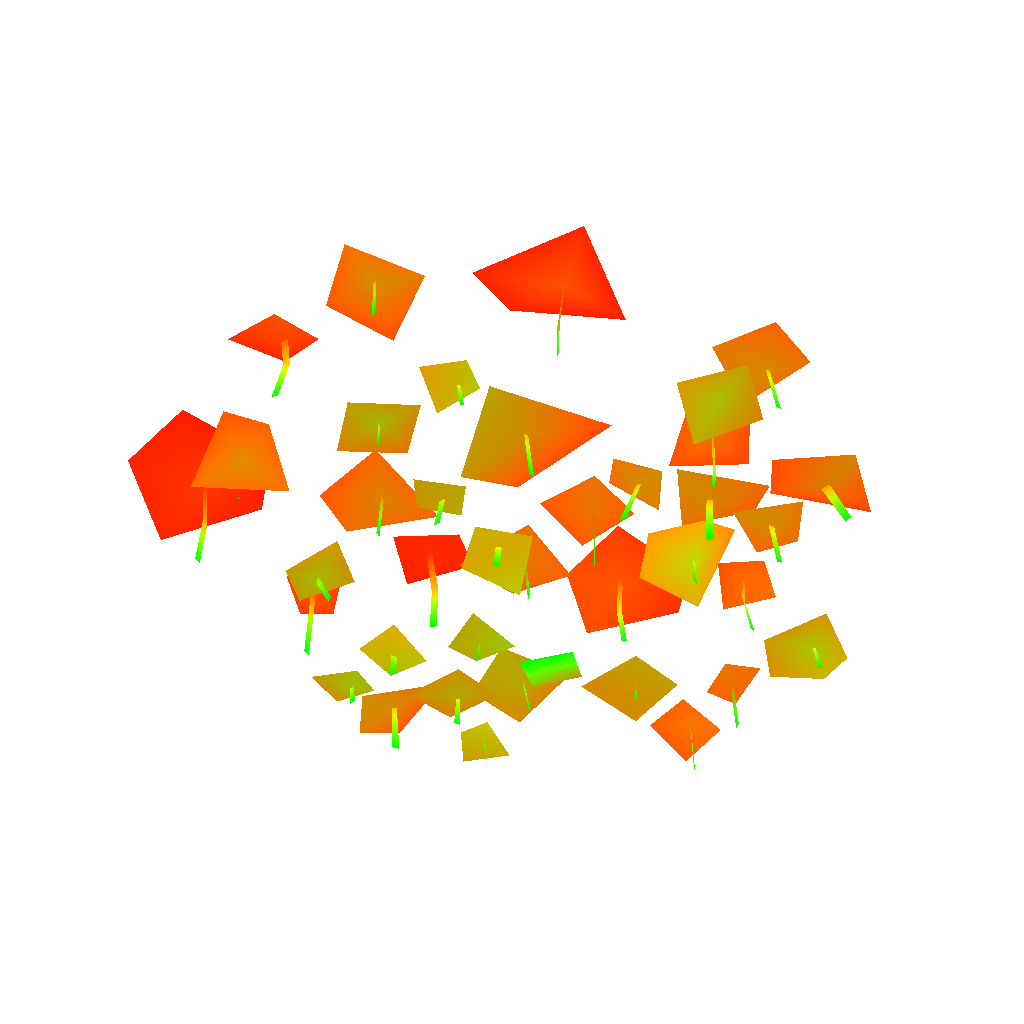
<metadata>
{"format":"obj","ext":"obj","renderer":"f3d","projection":"perspective","resolution":1024,"background":"white","views":[{"elev":-50.1,"azim":166.4,"up":"+Z"}]}
</metadata>
<code>
g SM_PurpleWoodsorrel_02_LOD2
v 0.000849 -0.004793 0.01431 0.4784 0.5176 0 1
v 0.00231 -0.002915 -0.003631 0 1 0 1
v 0.005963 -0.002902 -0.00386 0 1 0 1
v 0.004256 -0.004616 0.01325 0.4706 0.5255 0 1
v -0.05262 0.04662 -0.005908 0 1 0 1
v -0.04965 0.04385 -0.00529 0 1 0 1
v -0.05978 0.04629 0.02387 0.6 0.3961 0 1
v -0.06144 0.0482 0.02201 0.5843 0.4118 0 1
v 0.04566 0.09514 0.01317 0.4706 0.5255 0 1
v 0.04384 0.0958 -0.003763 0 1 0 1
v 0.04593 0.0958 -0.003933 0 1 0 1
v 0.04749 0.09514 0.01248 0.4667 0.5294 0 1
v -0.1397 0.03657 -0.006112 0 1 0 1
v -0.1369 0.03659 -0.006313 0 1 0 1
v -0.1358 0.03549 0.02487 0.6039 0.3922 0 1
v -0.1388 0.0355 0.02517 0.6078 0.3882 0 1
v 0.07962 0.06068 0.01329 0.4667 0.5294 0 1
v 0.07947 0.06107 -0.003286 0 1 0 1
v 0.08093 0.06299 -0.003528 0 1 0 1
v 0.08088 0.0623 0.01325 0.4667 0.5294 0 1
v -0.1848 -0.03344 0.01188 0.4627 0.5333 0 1
v -0.1865 -0.03295 -0.00383 0 1 0 1
v -0.1844 -0.03356 -0.004054 0 1 0 1
v -0.183 -0.03397 0.01179 0.4627 0.5333 0 1
v 0.02613 -0.149 -0.005162 0 1 0 1
v 0.0306 -0.149 -0.004893 0 1 0 1
v 0.03177 -0.149 0.02668 0.6078 0.3882 0 1
v 0.02909 -0.149 0.02735 0.6157 0.3804 0 1
v -0.09701 0.04102 -0.0051 0 1 0 1
v -0.1006 0.04275 -0.004893 0 1 0 1
v -0.1024 0.04365 0.02727 0.6157 0.3804 0 1
v -0.09949 0.04223 0.02871 0.6314 0.3647 0 1
v 0.09675 0.1424 -0.006541 0 1 0 1
v 0.09791 0.1387 -0.006534 0 1 0 1
v 0.0988 0.137 0.02332 0.5922 0.4039 0 1
v 0.09782 0.1389 0.02353 0.5922 0.4039 0 1
v 0.1424 0.01201 -0.005926 0 1 0 1
v 0.1421 0.009178 -0.005616 0 1 0 1
v 0.1442 0.01023 0.0265 0.6157 0.3804 0 1
v 0.1444 0.01395 0.0261 0.6157 0.3804 0 1
v 0.0887 -0.08784 -0.005732 0 1 0 1
v 0.09172 -0.08487 -0.005915 0 1 0 1
v 0.0918 -0.08403 0.04339 0.7961 0.2 0 1
v 0.08866 -0.08714 0.04182 0.7804 0.2157 0 1
v -0.1046 0.1325 -0.005687 0 1 0 1
v -0.1073 0.1316 -0.005781 0 1 0 1
v -0.1051 0.1309 0.02681 0.6196 0.3765 0 1
v -0.1027 0.1316 0.0254 0.6039 0.3922 0 1
v 0.002382 0.06164 -0.00408 0 1 0 1
v -0.000554 0.06007 -0.003898 0 1 0 1
v 0.002857 0.06189 0.02772 0.6118 0.3843 0 1
v 0.005329 0.06322 0.02606 0.5961 0.4 0 1
v 0.0494 0.005648 0.02166 0.5725 0.4235 0 1
v 0.02669 0.01218 0.01373 0.5176 0.4784 0 1
v 0.02942 0.03515 0.009667 0.5216 0.4745 0 1
v 0.05601 0.02953 0.01458 0.5529 0.4431 0 1
v 0.06064 -0.09472 0.01297 0.5373 0.4588 0 1
v 0.04022 -0.1071 0.008844 0.4902 0.5059 0 1
v 0.02335 -0.08952 0.007104 0.4941 0.502 0 1
v 0.04532 -0.07397 0.01514 0.5608 0.4353 0 1
v -0.1453 -0.0704 0.02662 0.6627 0.3333 0 1
v -0.1434 -0.09895 0.03142 0.702 0.2941 0 1
v -0.1627 -0.1049 0.03175 0.7176 0.2784 0 1
v -0.1666 -0.07095 0.02863 0.6863 0.3098 0 1
v 0.05353 0.07651 0.01148 0.549 0.4471 0 1
v 0.03623 0.09721 0.01067 0.4667 0.5294 0 1
v 0.0459 0.1095 0.01494 0.5255 0.4706 0 1
v 0.06783 0.09948 0.01548 0.5882 0.4078 0 1
v -0.04007 -0.1569 0.01153 0.5333 0.4627 0 1
v -0.02212 -0.1368 0.01526 0.502 0.4941 0 1
v -0.008336 -0.1448 0.01139 0.502 0.4941 0 1
v -0.0151 -0.1679 0.01111 0.5608 0.4353 0 1
v -0.02159 -0.06741 0.007503 0.4235 0.5725 0 1
v 0.005619 -0.05209 0.01143 0.5294 0.4667 0 1
v 0.0133 -0.08098 0.01204 0.5333 0.4627 0 1
v -0.004578 -0.08794 0.01231 0.5255 0.4706 0 1
v -0.103 -0.1107 0.009861 0.6118 0.3843 0 1
v -0.1174 -0.07555 0.008214 0.5529 0.4431 0 1
v -0.08844 -0.05924 0.008118 0.5373 0.4588 0 1
v -0.06543 -0.09039 0.009061 0.6157 0.3804 0 1
v -0.01375 0.005019 0.01603 0.5569 0.4392 0 1
v 0.01775 0.005743 0.01464 0.5255 0.4706 0 1
v 0.01911 -0.0215 0.0109 0.5608 0.4353 0 1
v -0.01545 -0.03087 0.008442 0.4745 0.5216 0 1
v 0.06044 -0.1239 0.01046 0.4549 0.5412 0 1
v 0.05973 -0.1214 -0.00405 0 1 0 1
v 0.05737 -0.1188 -0.003003 0 1 0 1
v 0.05899 -0.1224 0.01233 0.4627 0.5333 0 1
v -0.1021 0.01022 0.01247 0.4627 0.5333 0 1
v -0.1015 0.01001 -0.003964 0 1 0 1
v -0.09864 0.01228 -0.003209 0 1 0 1
v -0.1005 0.01148 0.01401 0.4745 0.5216 0 1
v -0.000572 -0.1227 0.01546 0.4863 0.5098 0 1
v 0.000194 -0.1224 -0.003784 0 1 0 1
v -0.003705 -0.1239 -0.003425 0 1 0 1
v -0.003201 -0.1237 0.01683 0.498 0.498 0 1
v -0.1647 0.07347 -0.004763 0 1 0 1
v -0.1625 0.07069 -0.005964 0 1 0 1
v -0.156 0.06309 0.02778 0.6471 0.349 0 1
v -0.1594 0.06732 0.02726 0.6235 0.3725 0 1
v 0.03732 0.02154 0.01396 0.4784 0.5176 0 1
v 0.03938 0.01933 -0.00372 0 1 0 1
v 0.04184 0.01667 -0.003207 0 1 0 1
v 0.03975 0.01892 0.01391 0.4745 0.5216 0 1
v 0.03959 -0.09276 0.01254 0.4667 0.5294 0 1
v 0.03967 -0.09276 -0.003951 0 1 0 1
v 0.04301 -0.09276 -0.003904 0 1 0 1
v 0.04279 -0.09276 0.01191 0.4627 0.5333 0 1
v 0.09323 -0.04494 0.01189 0.4784 0.5176 0 1
v 0.08432 -0.04499 -0.003533 0 1 0 1
v 0.08538 -0.04847 -0.003972 0 1 0 1
v 0.09372 -0.04826 0.01069 0.4706 0.5255 0 1
v -0.02456 -0.07001 -0.001723 0 1 0 1
v -0.03813 -0.09426 0.006383 0.4392 0.5569 0 1
v -0.06363 -0.08174 0.007724 0.5804 0.4157 0 1
v -0.05144 -0.05683 -0.000307 0 1 0 1
v -0.001845 -0.06808 0.01037 0.4549 0.5412 0 1
v -0.001846 -0.06825 -0.004373 0 1 0 1
v -0.001877 -0.0717 -0.004292 0 1 0 1
v -0.001871 -0.07111 0.01122 0.4588 0.5373 0 1
v -0.09433 -0.07982 0.009013 0.4431 0.5529 0 1
v -0.09433 -0.07999 -0.003842 0 1 0 1
v -0.09436 -0.08344 -0.003761 0 1 0 1
v -0.09436 -0.08285 0.009862 0.4471 0.549 0 1
v -0.02194 -0.1468 0.01264 0.4667 0.5294 0 1
v -0.02308 -0.1454 -0.003532 0 1 0 1
v -0.02432 -0.1473 -0.003973 0 1 0 1
v -0.02289 -0.1482 0.01149 0.4588 0.5373 0 1
v -0.08169 0.1179 0.01395 0.4745 0.5216 0 1
v -0.08185 0.118 -0.003623 0 1 0 1
v -0.08284 0.1159 -0.003656 0 1 0 1
v -0.08261 0.116 0.01312 0.4667 0.5294 0 1
v 0.06985 0.006279 -0.0051 0 1 0 1
v 0.06774 0.002949 -0.004893 0 1 0 1
v 0.06665 0.001221 0.02727 0.6157 0.3804 0 1
v 0.06838 0.003947 0.02871 0.6314 0.3647 0 1
v -0.1409 -0.125 -0.003719 0 1 0 1
v -0.1429 -0.1285 -0.004464 0 1 0 1
v -0.1429 -0.1285 0.03281 0.6667 0.3294 0 1
v -0.1415 -0.1259 0.0314 0.6471 0.349 0 1
v -0.03495 -0.1039 0.01839 0.5176 0.4784 0 1
v -0.03772 -0.102 -0.003773 0 1 0 1
v -0.03939 -0.1037 -0.004125 0 1 0 1
v -0.03644 -0.1058 0.01909 0.5255 0.4706 0 1
v -0.1544 -0.08351 -0.006085 0 1 0 1
v -0.1544 -0.08811 -0.00556 0 1 0 1
v -0.1548 -0.08957 0.03072 0.6588 0.3373 0 1
v -0.1547 -0.0849 0.02869 0.6392 0.3569 0 1
v -0.01736 -0.02054 -0.005909 0 1 0 1
v -0.01743 -0.02881 0.0302 0.6667 0.3294 0 1
v -0.01739 -0.02396 0.02938 0.651 0.3451 0 1
v -0.01733 -0.01651 -0.005489 0 1 0 1
v 0.02927 -0.05201 -0.006004 0 1 0 1
v 0.02596 -0.04995 -0.006282 0 1 0 1
v 0.02575 -0.04982 0.0223 0.5765 0.4196 0 1
v 0.02903 -0.05186 0.02185 0.5686 0.4275 0 1
v 0.02958 -0.0522 0.05449 0.8784 0.1176 0 1
v 0.03227 -0.05387 0.0524 0.8667 0.1294 0 1
v -0.07674 -0.03821 -0.00447 0 1 0 1
v -0.07373 -0.03821 -0.004896 0 1 0 1
v -0.072 -0.03821 0.01725 0.5137 0.4824 0 1
v -0.07502 -0.03821 0.0171 0.5098 0.4863 0 1
v -0.07376 -0.03821 0.04243 0.7725 0.2235 0 1
v -0.07633 -0.03821 0.04098 0.7569 0.2392 0 1
v -0.1353 -0.01123 0.01773 0.5255 0.4706 0 1
v -0.1384 -0.01179 0.03673 0.7216 0.2745 0 1
v -0.1398 -0.01441 0.0348 0.702 0.2941 0 1
v -0.1377 -0.01388 0.01731 0.5176 0.4784 0 1
v -0.1386 -0.01273 -0.005384 0 1 0 1
v -0.1413 -0.01427 -0.005586 0 1 0 1
v -0.09117 0.07606 0.01365 0.4745 0.5216 0 1
v -0.08974 0.07548 -0.003747 0 1 0 1
v -0.09185 0.07411 -0.003571 0 1 0 1
v -0.09319 0.07476 0.01423 0.4784 0.5176 0 1
v -0.09137 0.07911 0.03249 0.6627 0.3333 0 1
v -0.09276 0.07831 0.03424 0.6784 0.3176 0 1
v -0.04471 0.01595 0.01667 0.5059 0.4902 0 1
v -0.04515 0.01409 0.03406 0.6824 0.3137 0 1
v -0.04558 0.01154 0.03205 0.6588 0.3373 0 1
v -0.04531 0.01253 0.01618 0.498 0.498 0 1
v -0.04527 0.01201 -0.004151 0 1 0 1
v -0.04573 0.009325 -0.004306 0 1 0 1
v 0.13 0.08261 0.02026 0.5529 0.4431 0 1
v 0.1328 0.08157 0.04274 0.7882 0.2078 0 1
v 0.1359 0.08045 0.04076 0.7686 0.2275 0 1
v 0.1332 0.08143 0.02023 0.5529 0.4431 0 1
v 0.1337 0.08126 -0.005797 0 1 0 1
v 0.1364 0.08023 -0.005623 0 1 0 1
v 0.007193 0.1392 -0.007494 0 1 0 1
v 0.007419 0.1371 -0.00754 0 1 0 1
v 0.007256 0.1386 0.0151 0.5176 0.4784 0 1
v 0.006866 0.1421 0.015 0.5176 0.4784 0 1
v 0.006023 0.1497 0.036 0.749 0.2471 0 1
v 0.006142 0.1487 0.03786 0.7686 0.2275 0 1
v 0.1584 -0.03351 -0.005374 0 1 0 1
v 0.1556 -0.0359 -0.005635 0 1 0 1
v 0.1552 -0.03624 0.0261 0.6118 0.3843 0 1
v 0.158 -0.03385 0.02544 0.6 0.3961 0 1
v 0.1609 -0.03136 0.0495 0.8431 0.1529 0 1
v 0.1586 -0.03329 0.05146 0.8588 0.1373 0 1
v 0.003661 0.06244 0.02671 0.6 0.3961 0 1
v -0.03847 0.07487 0.03182 0.7961 0.2 0 1
v 0.03106 0.09559 0.01647 0.5294 0.4667 0 1
v 0.03189 0.03307 0.01929 0.5686 0.4275 0 1
v -0.001662 0.02115 0.0346 0.7569 0.2392 0 1
v 0.00594 0.1489 0.03668 0.7569 0.2392 0 1
v 0.007955 0.1927 0.02312 0.8863 0.1098 0 1
v 0.0518 0.1458 0.03681 0.8902 0.1059 0 1
v 0.02561 0.1151 0.05738 0.902 0.09412 0 1
v -0.03123 0.13 0.04718 0.902 0.09412 0 1
v -0.1389 -0.01303 0.03594 0.7137 0.2824 0 1
v -0.1456 0.001577 0.03579 0.7451 0.251 0 1
v -0.1233 -0.01041 0.04103 0.7922 0.2039 0 1
v -0.1339 -0.03649 0.03337 0.7569 0.2392 0 1
v -0.1585 -0.01825 0.03037 0.702 0.2941 0 1
v -0.06118 0.04684 0.02313 0.5961 0.4 0 1
v -0.07529 0.03383 0.02153 0.6471 0.349 0 1
v -0.06829 0.06282 0.01732 0.6157 0.3804 0 1
v -0.04453 0.05623 0.02902 0.6667 0.3294 0 1
v -0.04787 0.03584 0.03398 0.702 0.2941 0 1
v 0.144 0.01095 0.02619 0.6118 0.3843 0 1
v 0.1674 -0.01225 0.02613 0.6902 0.3059 0 1
v 0.1165 6e-05 0.0224 0.6902 0.3059 0 1
v 0.1339 0.03779 0.02689 0.7294 0.2667 0 1
v 0.1578 0.03801 0.03032 0.7765 0.2196 0 1
v -0.03569 -0.1045 0.01909 0.5216 0.4745 0 1
v -0.01667 -0.07922 0.01721 0.5176 0.4784 0 1
v -0.009915 -0.1226 0.02209 0.5529 0.4431 0 1
v -0.04171 -0.1385 0.021 0.6078 0.3882 0 1
v -0.06043 -0.09542 0.02228 0.6431 0.3529 0 1
v 0.06778 0.002584 0.0276 0.6196 0.3765 0 1
v 0.0356 -0.005462 0.03073 0.7098 0.2863 0 1
v 0.07743 0.03398 0.02748 0.7098 0.2863 0 1
v 0.1004 -0.003056 0.02734 0.7569 0.2392 0 1
v 0.08137 -0.028 0.03145 0.6902 0.3059 0 1
v -0.1584 0.06628 0.02799 0.6353 0.3608 0 1
v -0.1894 0.0503 0.03297 0.8078 0.1882 0 1
v -0.1612 0.09773 0.016 0.6157 0.3804 0 1
v -0.126 0.07345 0.0309 0.7882 0.2078 0 1
v -0.1352 0.04511 0.03948 0.7686 0.2275 0 1
v 0.02998 -0.05229 0.05439 0.8784 0.1176 0 1
v 0.01849 -0.0336 0.05276 0.8863 0.1098 0 1
v 0.05379 -0.04308 0.05196 0.8902 0.1059 0 1
v 0.03778 -0.08377 0.06072 0.898 0.09804 0 1
v 0.004567 -0.05906 0.05826 0.8941 0.102 0 1
v 0.03008 -0.1488 0.02635 0.6039 0.3922 0 1
v 0.006246 -0.1325 0.03534 0.7098 0.2863 0 1
v 0.05108 -0.1372 0.01968 0.5882 0.4078 0 1
v 0.04708 -0.1671 0.01918 0.6392 0.3569 0 1
v 0.02209 -0.1751 0.03253 0.7647 0.2314 0 1
v 0.05926 -0.1228 0.01012 0.4471 0.549 0 1
v 0.04638 -0.1246 0.01281 0.4941 0.502 0 1
v 0.05943 -0.1055 0.00676 0.4667 0.5294 0 1
v 0.08298 -0.1225 0.013 0.5804 0.4157 0 1
v 0.0646 -0.1425 0.01714 0.5961 0.4 0 1
v 0.1334 0.0812 0.04421 0.8 0.1961 0 1
v 0.1175 0.0836 0.04476 0.8275 0.1686 0 1
v 0.1421 0.1 0.03544 0.7608 0.2353 0 1
v 0.1623 0.07268 0.0448 0.8588 0.1373 0 1
v 0.1313 0.05728 0.05643 0.898 0.09804 0 1
v 0.08963 -0.08621 0.04211 0.7804 0.2157 0 1
v 0.07648 -0.07193 0.04564 0.8471 0.149 0 1
v 0.107 -0.07735 0.04254 0.8157 0.1804 0 1
v 0.09458 -0.1047 0.0432 0.8196 0.1765 0 1
v 0.07646 -0.09872 0.04202 0.8078 0.1882 0 1
v -0.00207 -0.1229 0.01827 0.5098 0.4863 0 1
v -0.00213 -0.1459 0.02306 0.6353 0.3608 0 1
v -0.02324 -0.116 0.01707 0.5804 0.4157 0 1
v 0.004373 -0.09479 0.01046 0.5725 0.4235 0 1
v 0.02695 -0.1236 0.01313 0.6078 0.3882 0 1
v -0.08177 0.1169 0.01348 0.4706 0.5255 0 1
v -0.08964 0.1396 0.0144 0.5529 0.4431 0 1
v -0.05915 0.1192 0.0168 0.5961 0.4 0 1
v -0.07735 0.088 0.01112 0.5216 0.4745 0 1
v -0.1088 0.1067 0.01812 0.6392 0.3569 0 1
v -0.09215 0.07846 0.03319 0.6667 0.3294 0 1
v -0.1059 0.09794 0.03332 0.7647 0.2314 0 1
v -0.07317 0.09173 0.03076 0.7176 0.2784 0 1
v -0.07577 0.05332 0.0351 0.7725 0.2235 0 1
v -0.1175 0.06241 0.03822 0.8039 0.1922 0 1
v 0.09261 -0.04601 0.009674 0.4588 0.5373 0 1
v 0.1105 -0.03964 0.004613 0.5725 0.4235 0 1
v 0.09924 -0.06384 0.009699 0.5373 0.4588 0 1
v 0.07148 -0.05362 0.02118 0.5843 0.4118 0 1
v 0.08653 -0.02274 0.01635 0.5922 0.4039 0 1
v -0.142 -0.127 0.03415 0.6784 0.3176 0 1
v -0.1603 -0.126 0.03033 0.6902 0.3059 0 1
v -0.1335 -0.1122 0.03601 0.7255 0.2706 0 1
v -0.1201 -0.1362 0.03427 0.749 0.2471 0 1
v -0.1481 -0.1568 0.03022 0.7529 0.2431 0 1
v -0.1036 0.132 0.02596 0.6078 0.3882 0 1
v -0.09916 0.1067 0.02744 0.6588 0.3373 0 1
v -0.1241 0.1392 0.02865 0.6902 0.3059 0 1
v -0.0983 0.1606 0.02503 0.7216 0.2745 0 1
v -0.0715 0.1407 0.02209 0.6549 0.3412 0 1
v 0.09817 0.1375 0.02342 0.5922 0.4039 0 1
v 0.07534 0.1479 0.02254 0.6627 0.3333 0 1
v 0.1161 0.154 0.02643 0.698 0.298 0 1
v 0.1185 0.1167 0.02694 0.7529 0.2431 0 1
v 0.08249 0.1059 0.02403 0.7765 0.2196 0 1
v -0.101 0.04283 0.02662 0.6078 0.3882 0 1
v -0.07663 0.06272 0.02159 0.6039 0.3922 0 1
v -0.09366 0.01732 0.03308 0.6667 0.3294 0 1
v -0.1292 0.03447 0.03519 0.7255 0.2706 0 1
v -0.1271 0.06292 0.02224 0.702 0.2941 0 1
v -0.01729 -0.02523 0.03019 0.6627 0.3333 0 1
v -0.01717 -0.05378 0.03485 0.7098 0.2863 0 1
v -0.04376 -0.02873 0.02973 0.7216 0.2745 0 1
v -0.01253 0.00061 0.0307 0.6745 0.3216 0 1
v 0.01733 -0.03603 0.03044 0.702 0.2941 0 1
v -0.04498 0.01302 0.0327 0.6667 0.3294 0 1
v -0.0457 -0.01082 0.03517 0.7451 0.251 0 1
v -0.06658 0.0194 0.03313 0.7373 0.2588 0 1
v -0.03821 0.04176 0.03022 0.6706 0.3255 0 1
v -0.01582 0.01276 0.03486 0.7569 0.2392 0 1
v -0.137 0.03548 0.02432 0.6 0.3961 0 1
v -0.148 0.05636 0.02316 0.651 0.3451 0 1
v -0.1142 0.0404 0.02317 0.6078 0.3882 0 1
v -0.137 0.01278 0.02774 0.7176 0.2784 0 1
v -0.1561 0.02541 0.02808 0.6941 0.302 0 1
v 0.07997 0.06149 0.01482 0.4784 0.5176 0 1
v 0.06225 0.07775 0.01386 0.5882 0.4078 0 1
v 0.0986 0.07444 0.009148 0.5373 0.4588 0 1
v 0.09791 0.03834 0.01476 0.6392 0.3569 0 1
v 0.06153 0.03972 0.02205 0.6745 0.3216 0 1
v 0.1593 -0.03272 0.05047 0.851 0.1451 0 1
v 0.1273 -0.04614 0.05832 0.9098 0.08628 0 1
v 0.1282 -0.0141 0.0645 0.9216 0.07451 0 1
v 0.179 0.01047 0.06053 0.9216 0.07451 0 1
v 0.1784 -0.06804 0.04317 0.8902 0.1059 0 1
v 0.2026 -0.02057 0.04807 0.9098 0.08628 0 1
v -0.07459 -0.03869 0.04159 0.7647 0.2314 0 1
v -0.04515 -0.04127 0.04462 0.7843 0.2118 0 1
v -0.06648 -0.07821 0.04015 0.7843 0.2118 0 1
v -0.1132 -0.05254 0.04255 0.8588 0.1373 0 1
v -0.06342 -0.000967 0.04559 0.8353 0.1608 0 1
v -0.1116 -0.02402 0.04351 0.8588 0.1373 0 1
v -0.1836 -0.03295 0.0116 0.4588 0.5373 0 1
v -0.2055 -0.03886 0.01423 0.5608 0.4353 0 1
v -0.1825 -0.008701 0.01332 0.5922 0.4039 0 1
v -0.1545 -0.03328 0.01028 0.5725 0.4235 0 1
v -0.1955 -0.05201 0.008248 0.5333 0.4627 0 1
v -0.1665 -0.05909 0.01017 0.6118 0.3843 0 1
v -0.1013 0.0104 0.01301 0.4667 0.5294 0 1
v -0.1198 0.02738 0.02531 0.6706 0.3255 0 1
v -0.1016 0.03122 0.02364 0.6 0.3961 0 1
v -0.07346 0.01951 0.01852 0.6353 0.3608 0 1
v -0.1104 -0.01441 0.006219 0.5686 0.4275 0 1
v -0.07444 -0.00337 0.008283 0.6039 0.3922 0 1
f 3 2 1
f 1 4 3
f 7 6 5
f 5 8 7
f 11 10 9
f 9 12 11
f 15 14 13
f 13 16 15
f 19 18 17
f 17 20 19
f 23 22 21
f 21 24 23
f 27 26 25
f 25 28 27
f 31 30 29
f 29 32 31
f 35 34 33
f 33 36 35
f 39 38 37
f 37 40 39
f 43 42 41
f 41 44 43
f 47 46 45
f 45 48 47
f 51 50 49
f 49 52 51
f 55 54 53
f 53 56 55
f 59 58 57
f 57 60 59
f 63 62 61
f 61 64 63
f 67 66 65
f 65 68 67
f 71 70 69
f 69 72 71
f 75 74 73
f 73 76 75
f 79 78 77
f 77 80 79
f 83 82 81
f 81 84 83
f 87 86 85
f 85 88 87
f 91 90 89
f 89 92 91
f 95 94 93
f 93 96 95
f 99 98 97
f 97 100 99
f 103 102 101
f 101 104 103
f 107 106 105
f 105 108 107
f 111 110 109
f 109 112 111
f 115 114 113
f 113 116 115
f 119 118 117
f 117 120 119
f 123 122 121
f 121 124 123
f 127 126 125
f 125 128 127
f 131 130 129
f 129 132 131
f 135 134 133
f 133 136 135
f 139 138 137
f 137 140 139
f 143 142 141
f 141 144 143
f 147 146 145
f 145 148 147
f 151 150 149
f 149 152 151
f 155 154 153
f 153 156 155
f 157 155 156
f 156 158 157
f 161 160 159
f 159 162 161
f 163 161 162
f 162 164 163
f 167 166 165
f 165 168 167
f 168 165 169
f 169 170 168
f 173 172 171
f 171 174 173
f 174 171 175
f 175 176 174
f 179 178 177
f 177 180 179
f 180 177 181
f 181 182 180
f 185 184 183
f 183 186 185
f 186 183 187
f 187 188 186
f 191 190 189
f 189 192 191
f 191 192 193
f 193 194 191
f 197 196 195
f 195 198 197
f 197 198 199
f 199 200 197
f 203 202 201
f 204 203 201
f 202 205 201
f 205 204 201
f 208 207 206
f 209 208 206
f 207 210 206
f 210 209 206
f 213 212 211
f 214 213 211
f 212 215 211
f 215 214 211
f 218 217 216
f 219 218 216
f 217 220 216
f 220 219 216
f 223 222 221
f 224 223 221
f 222 225 221
f 225 224 221
f 228 227 226
f 229 228 226
f 227 230 226
f 230 229 226
f 233 232 231
f 234 233 231
f 232 235 231
f 235 234 231
f 238 237 236
f 239 238 236
f 237 240 236
f 240 239 236
f 243 242 241
f 244 243 241
f 242 245 241
f 245 244 241
f 248 247 246
f 249 248 246
f 247 250 246
f 250 249 246
f 253 252 251
f 254 253 251
f 252 255 251
f 255 254 251
f 258 257 256
f 259 258 256
f 257 260 256
f 260 259 256
f 263 262 261
f 264 263 261
f 262 265 261
f 265 264 261
f 268 267 266
f 269 268 266
f 267 270 266
f 270 269 266
f 273 272 271
f 274 273 271
f 272 275 271
f 275 274 271
f 278 277 276
f 279 278 276
f 277 280 276
f 280 279 276
f 283 282 281
f 284 283 281
f 282 285 281
f 285 284 281
f 288 287 286
f 289 288 286
f 287 290 286
f 290 289 286
f 293 292 291
f 294 293 291
f 292 295 291
f 295 294 291
f 298 297 296
f 299 298 296
f 297 300 296
f 300 299 296
f 303 302 301
f 304 303 301
f 302 305 301
f 305 304 301
f 308 307 306
f 309 308 306
f 307 310 306
f 310 309 306
f 313 312 311
f 314 313 311
f 312 315 311
f 315 314 311
f 318 317 316
f 319 318 316
f 317 320 316
f 320 319 316
f 323 322 321
f 324 323 321
f 322 325 321
f 325 324 321
f 328 327 326
f 329 328 326
f 327 330 326
f 331 329 326
f 330 331 326
f 334 333 332
f 335 334 332
f 333 336 332
f 337 335 332
f 336 337 332
f 340 339 338
f 341 340 338
f 339 342 338
f 343 341 338
f 342 343 338
f 346 345 344
f 347 346 344
f 345 348 344
f 349 347 344
f 348 349 344

</code>
